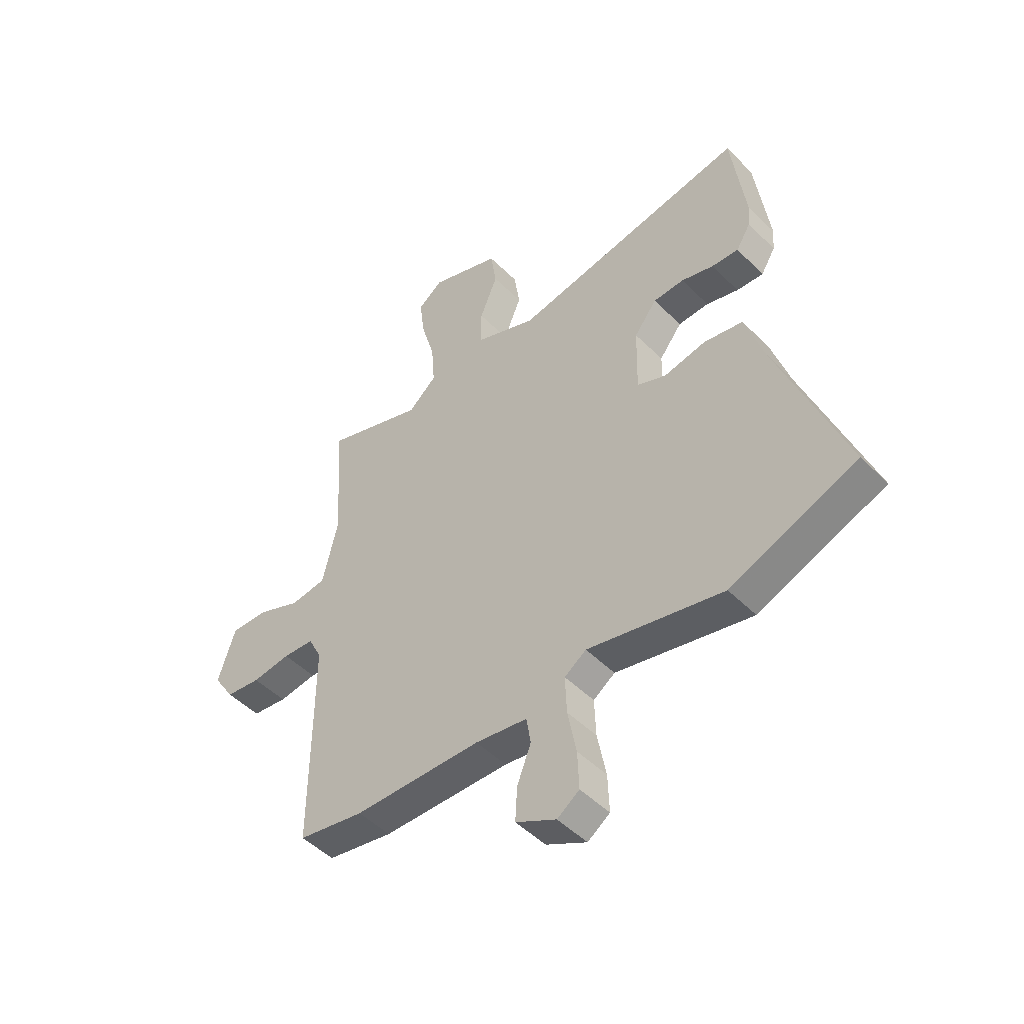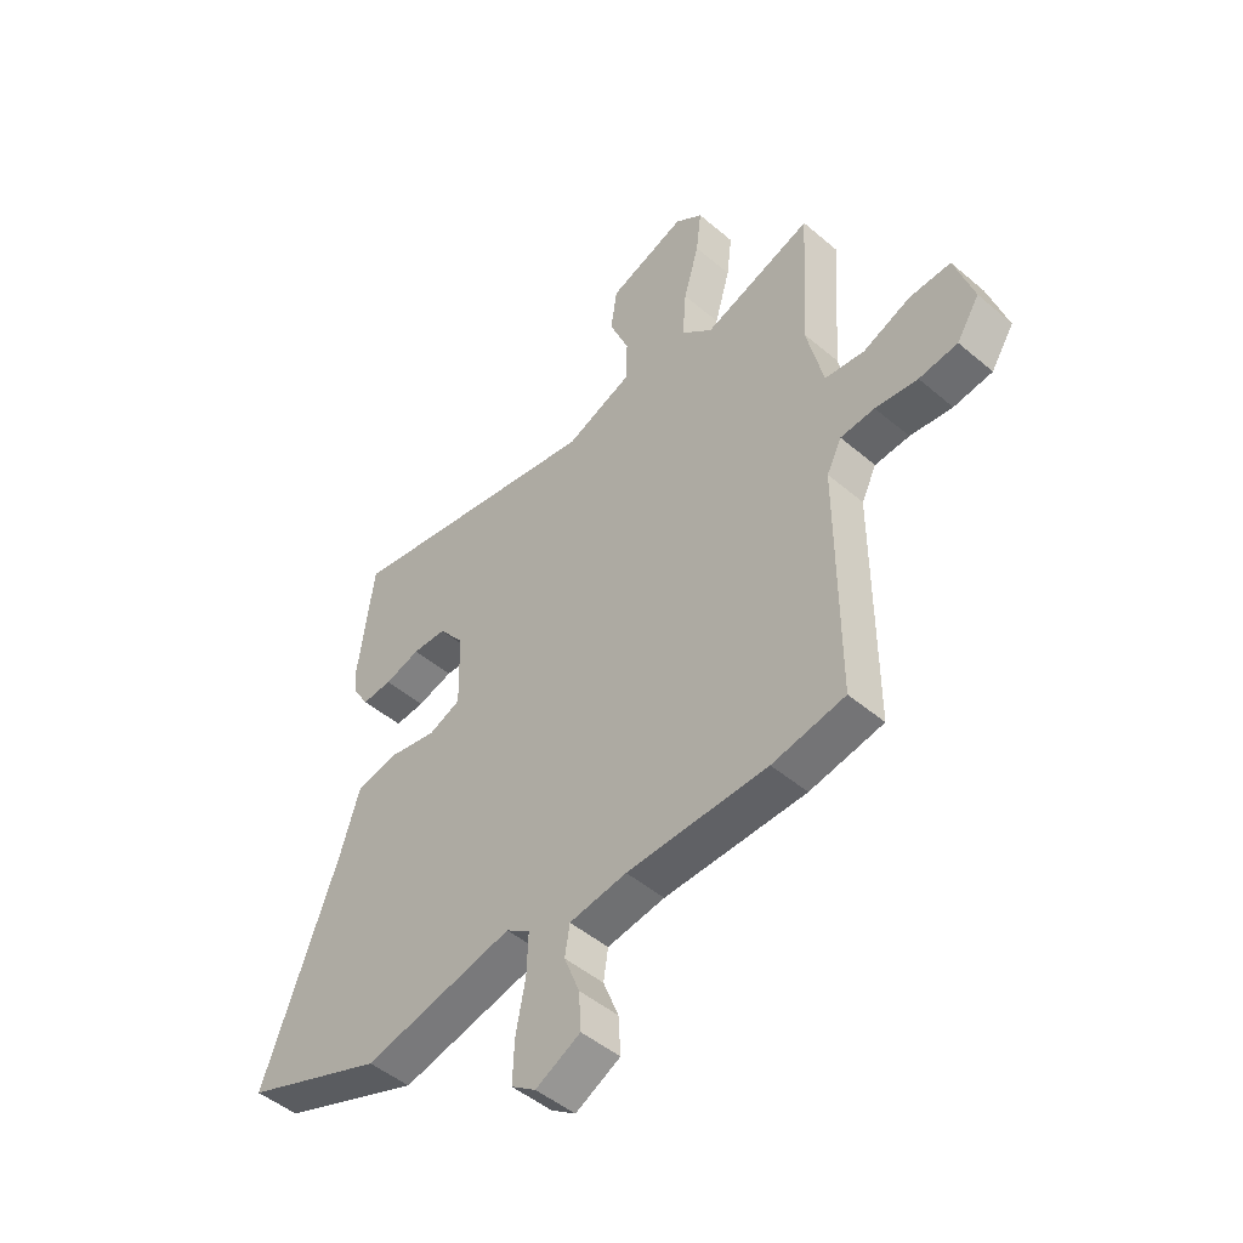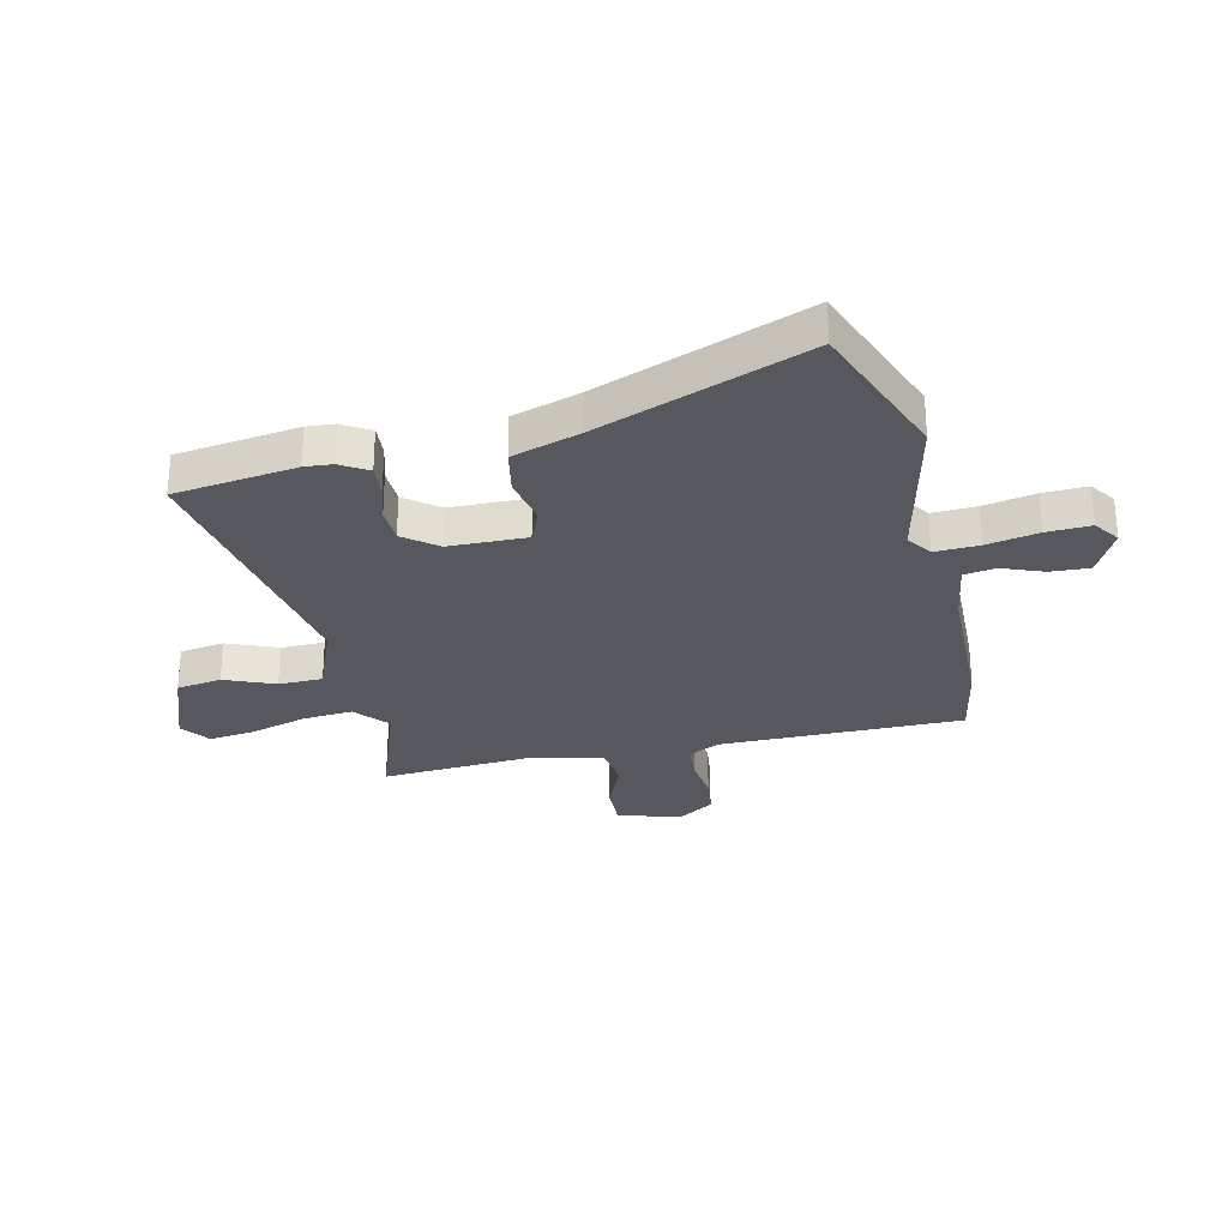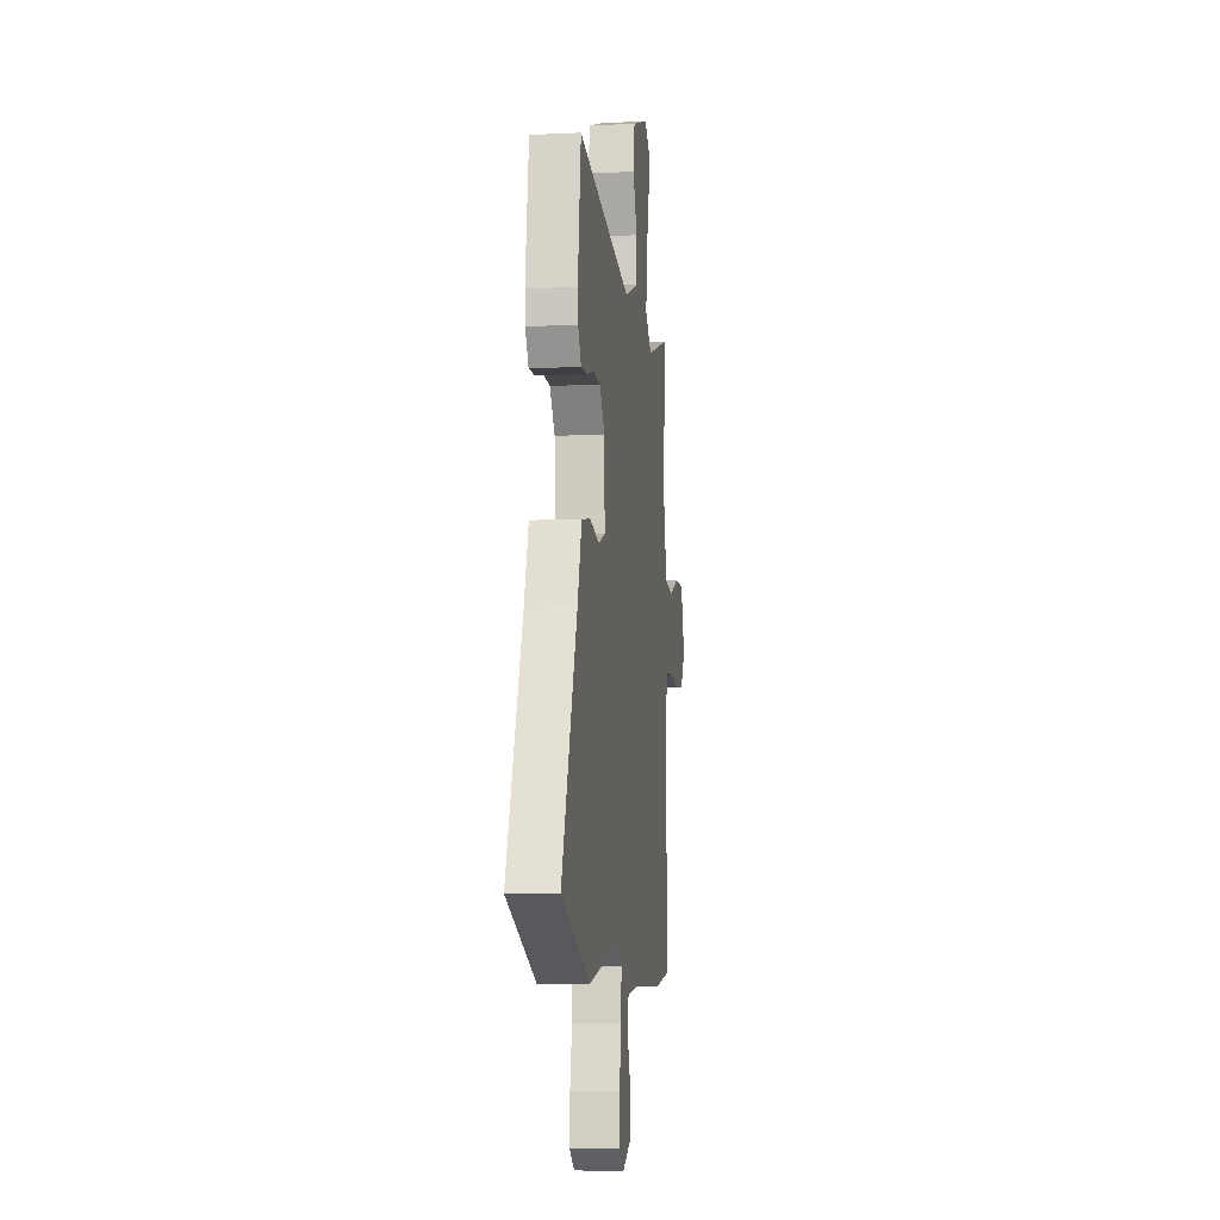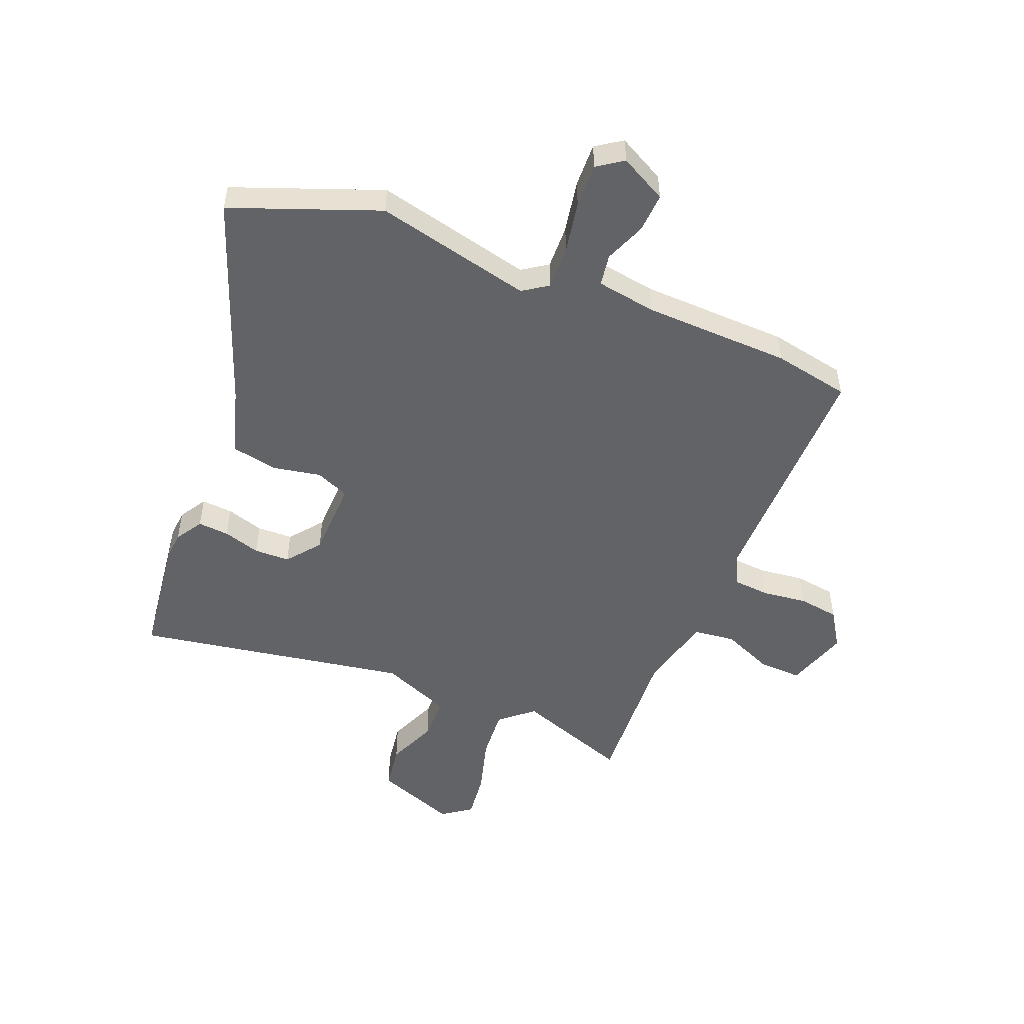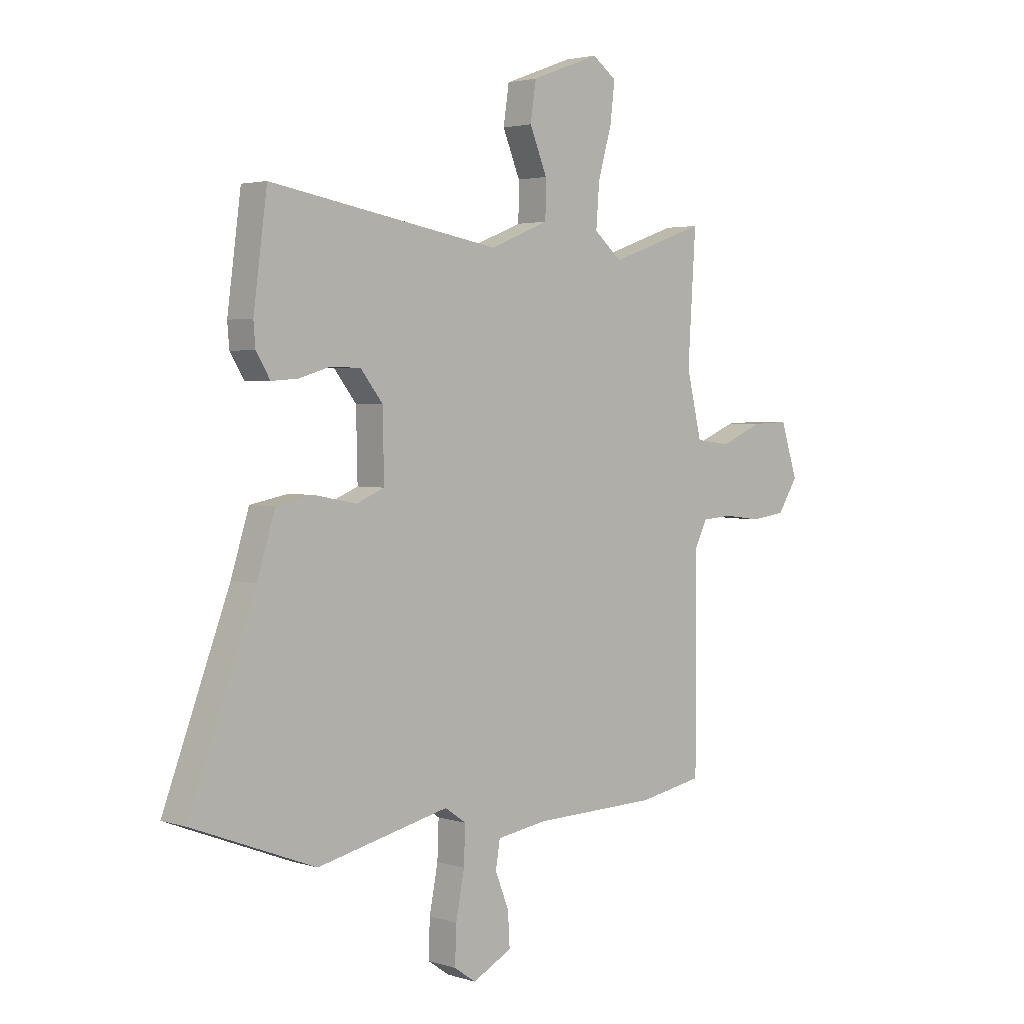
<metadata>
{"format":"obj","ext":"obj","renderer":"f3d","projection":"perspective","resolution":1024,"background":"white","views":[{"elev":-48.7,"azim":42.3,"up":"+Z"},{"elev":-48.0,"azim":-133.6,"up":"+Z"},{"elev":-28.9,"azim":103.0,"up":"+Y"},{"elev":-9.3,"azim":97.4,"up":"+Z"},{"elev":-51.0,"azim":157.8,"up":"+Y"},{"elev":2.9,"azim":136.9,"up":"+Z"}]}
</metadata>
<code>
v -0.389 0.07 -0.521
v -0.526 0.07 -0.495
v -0.524 0.07 -0.057
v -0.552 0.07 -0.001
v -0.617 0.07 0.004
v -0.697 0.07 -0.006
v -0.77 0.07 0.004
v -0.813 0.07 0.071
v -0.777 0.07 0.183
v -0.699 0.07 0.18
v -0.609 0.07 0.142
v -0.534 0.07 0.151
v -0.502 0.07 0.287
v -0.519 0.07 0.555
v -0.314 0.07 0.483
v -0.255 0.07 0.534
v -0.262 0.07 0.625
v -0.291 0.07 0.727
v -0.301 0.07 0.81
v -0.249 0.07 0.848
v -0.103 0.07 0.794
v -0.091 0.07 0.713
v -0.128 0.07 0.623
v -0.127 0.07 0.544
v -0.001 0.07 0.493
v 0.49 0.07 0.579
v 0.519 0.07 0.359
v 0.515 0.07 0.309
v 0.485 0.07 0.26
v 0.429 0.07 0.264
v 0.362 0.07 0.284
v 0.298 0.07 0.282
v 0.251 0.07 0.222
v 0.248 0.07 0.082
v 0.308 0.07 0.057
v 0.396 0.07 0.074
v 0.477 0.07 0.058
v 0.515 0.07 -0.064
v 0.656 0.07 -0.44
v 0.393 0.07 -0.541
v 0.111 0.07 -0.476
v 0.066 0.07 -0.507
v 0.069 0.07 -0.586
v 0.087 0.07 -0.68
v 0.09 0.07 -0.759
v 0.044 0.07 -0.791
v -0.04 0.07 -0.747
v -0.036 0.07 -0.676
v -0.007 0.07 -0.602
v -0.016 0.07 -0.545
v -0.124 0.07 -0.528
v -0.389 0 -0.521
v -0.526 0 -0.495
v -0.524 0 -0.057
v -0.552 0 -0.001
v -0.617 0 0.004
v -0.697 0 -0.006
v -0.77 0 0.004
v -0.813 0 0.071
v -0.777 0 0.183
v -0.699 0 0.18
v -0.609 0 0.142
v -0.534 0 0.151
v -0.502 0 0.287
v -0.519 0 0.555
v -0.314 0 0.483
v -0.255 0 0.534
v -0.262 0 0.625
v -0.291 0 0.727
v -0.301 0 0.81
v -0.249 0 0.848
v -0.103 0 0.794
v -0.091 0 0.713
v -0.128 0 0.623
v -0.127 0 0.544
v -0.001 0 0.493
v 0.49 0 0.579
v 0.519 0 0.359
v 0.515 0 0.309
v 0.485 0 0.26
v 0.429 0 0.264
v 0.362 0 0.284
v 0.298 0 0.282
v 0.251 0 0.222
v 0.248 0 0.082
v 0.308 0 0.057
v 0.396 0 0.074
v 0.477 0 0.058
v 0.515 0 -0.064
v 0.656 0 -0.44
v 0.393 0 -0.541
v 0.111 0 -0.476
v 0.066 0 -0.507
v 0.069 0 -0.586
v 0.087 0 -0.68
v 0.09 0 -0.759
v 0.044 0 -0.791
v -0.04 0 -0.747
v -0.036 0 -0.676
v -0.007 0 -0.602
v -0.016 0 -0.545
v -0.124 0 -0.528
f 47 48 49
f 46 47 49
f 45 46 49
f 44 45 49
f 43 44 49
f 42 43 49 50
f 41 42 50 51
f 38 39 40 41
f 51 1 2
f 41 51 2
f 38 41 2
f 37 38 2
f 36 37 2
f 35 36 2
f 29 30 31
f 28 29 31
f 27 28 31
f 26 27 31
f 25 26 31
f 24 25 31 32
f 21 22 23
f 20 21 23
f 19 20 23
f 18 19 23
f 17 18 23
f 16 17 23 24
f 24 32 33
f 16 24 33
f 15 16 33
f 9 10 11
f 8 9 11
f 7 8 11
f 6 7 11
f 5 6 11
f 4 5 11 12
f 3 4 12 13
f 2 3 13
f 35 2 13
f 34 35 13
f 15 33 34
f 14 15 34
f 13 14 34
f 100 99 98
f 100 98 97
f 100 97 96
f 100 96 95
f 100 95 94
f 101 100 94 93
f 102 101 93 92
f 92 91 90 89
f 53 52 102
f 53 102 92
f 53 92 89
f 53 89 88
f 53 88 87
f 53 87 86
f 82 81 80
f 82 80 79
f 82 79 78
f 82 78 77
f 82 77 76
f 83 82 76 75
f 74 73 72
f 74 72 71
f 74 71 70
f 74 70 69
f 74 69 68
f 75 74 68 67
f 84 83 75
f 84 75 67
f 84 67 66
f 62 61 60
f 62 60 59
f 62 59 58
f 62 58 57
f 62 57 56
f 63 62 56 55
f 64 63 55 54
f 64 54 53
f 64 53 86
f 64 86 85
f 85 84 66
f 85 66 65
f 85 65 64
f 1 52 53 2
f 2 53 54 3
f 3 54 55 4
f 4 55 56 5
f 5 56 57 6
f 6 57 58 7
f 7 58 59 8
f 8 59 60 9
f 9 60 61 10
f 10 61 62 11
f 11 62 63 12
f 12 63 64 13
f 13 64 65 14
f 14 65 66 15
f 15 66 67 16
f 16 67 68 17
f 17 68 69 18
f 18 69 70 19
f 19 70 71 20
f 20 71 72 21
f 21 72 73 22
f 22 73 74 23
f 23 74 75 24
f 24 75 76 25
f 25 76 77 26
f 26 77 78 27
f 27 78 79 28
f 28 79 80 29
f 29 80 81 30
f 30 81 82 31
f 31 82 83 32
f 32 83 84 33
f 33 84 85 34
f 34 85 86 35
f 35 86 87 36
f 36 87 88 37
f 37 88 89 38
f 38 89 90 39
f 39 90 91 40
f 40 91 92 41
f 41 92 93 42
f 42 93 94 43
f 43 94 95 44
f 44 95 96 45
f 45 96 97 46
f 46 97 98 47
f 47 98 99 48
f 48 99 100 49
f 49 100 101 50
f 50 101 102 51
f 51 102 52 1

</code>
